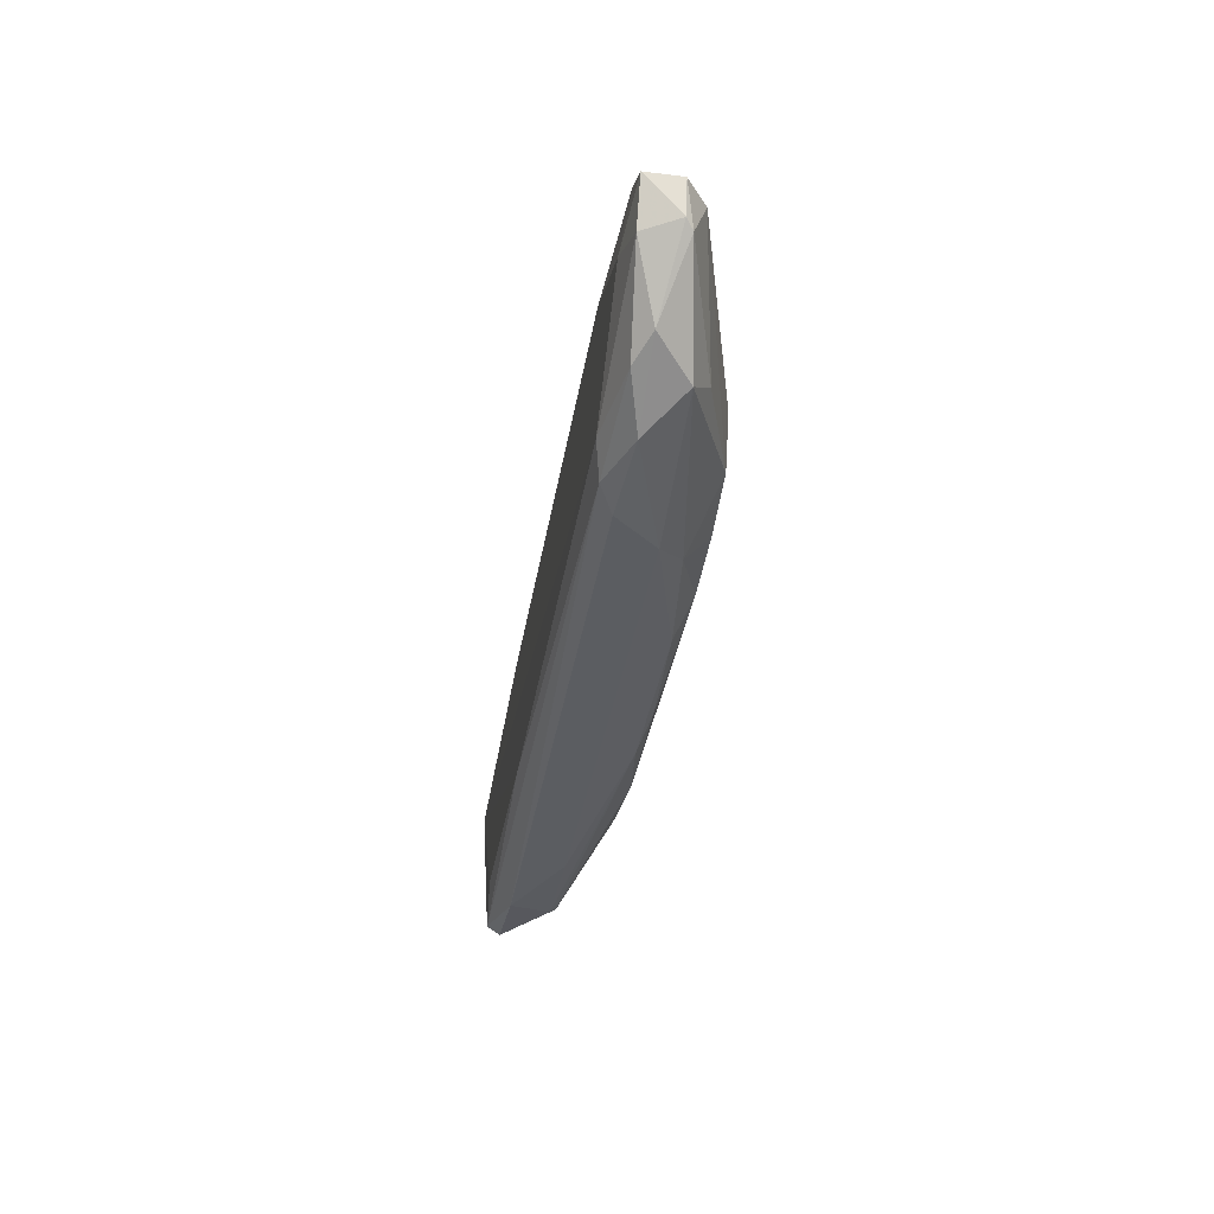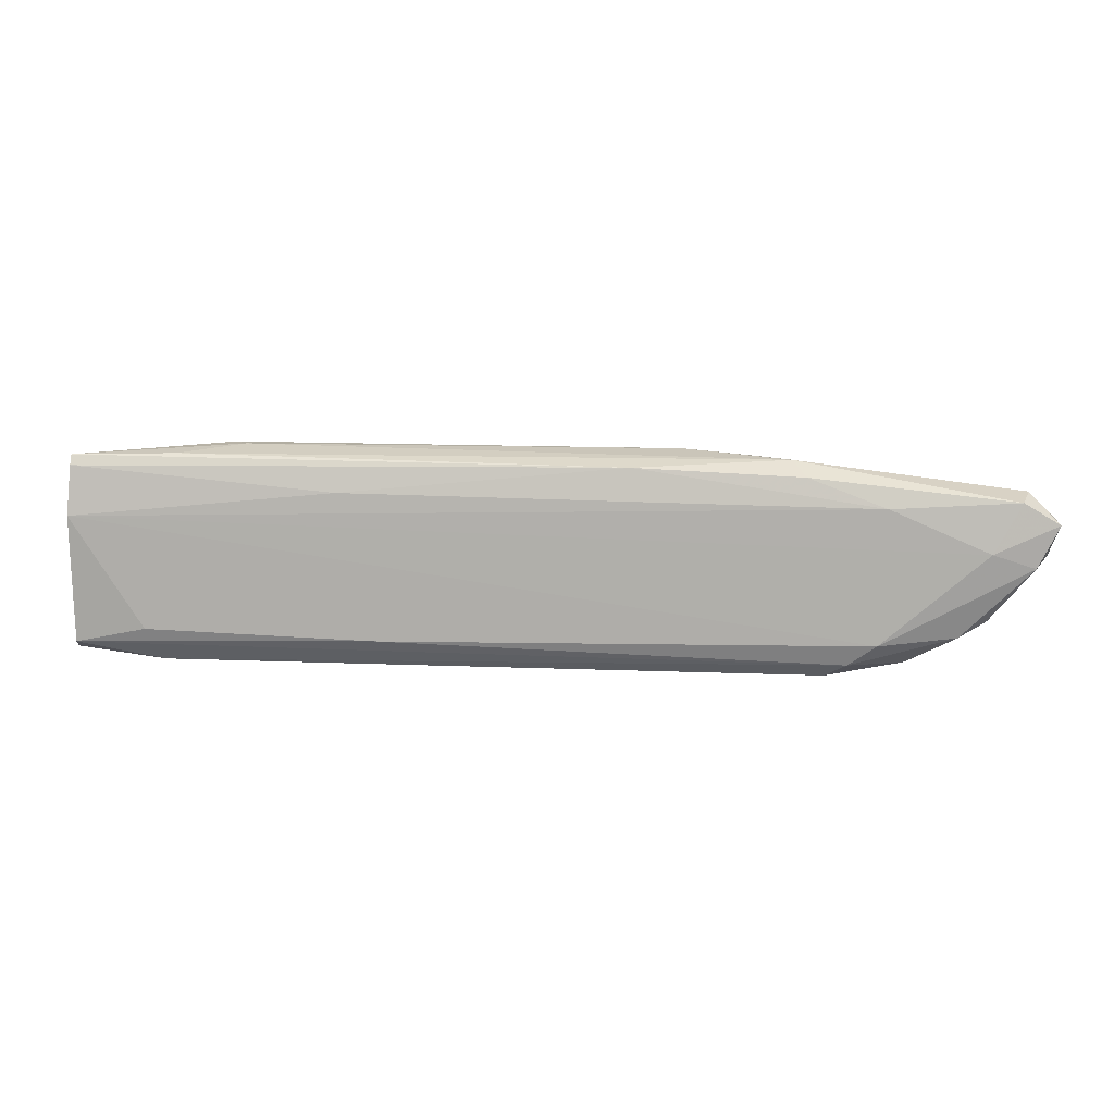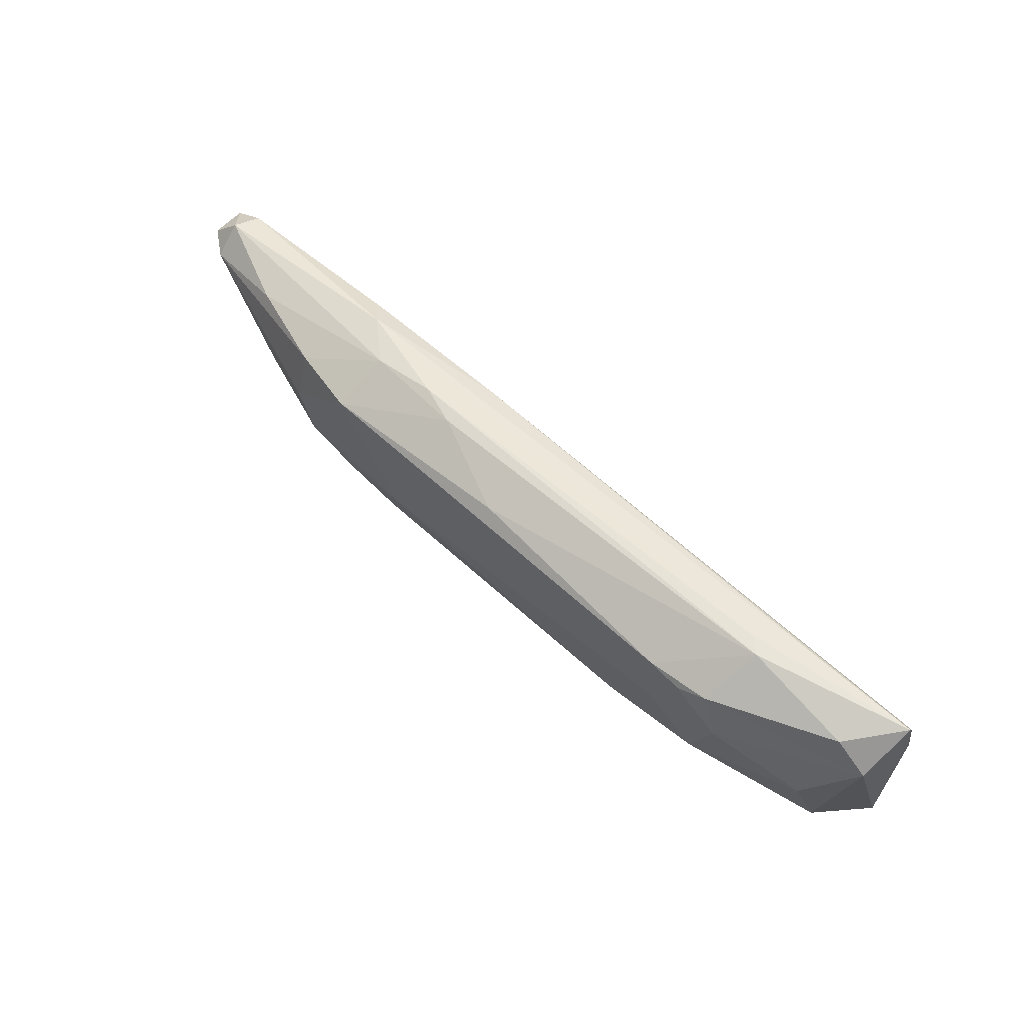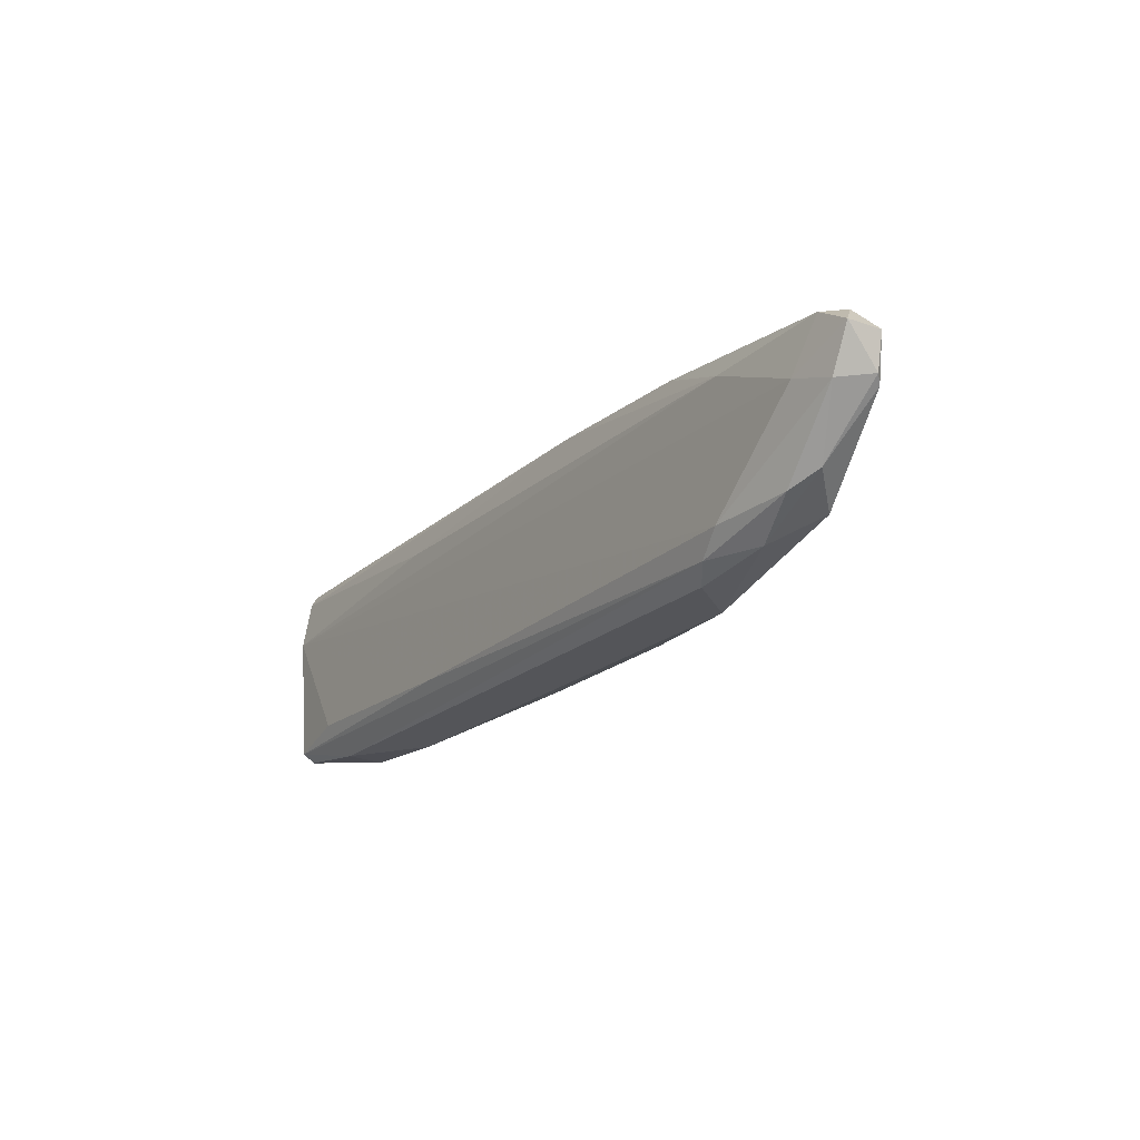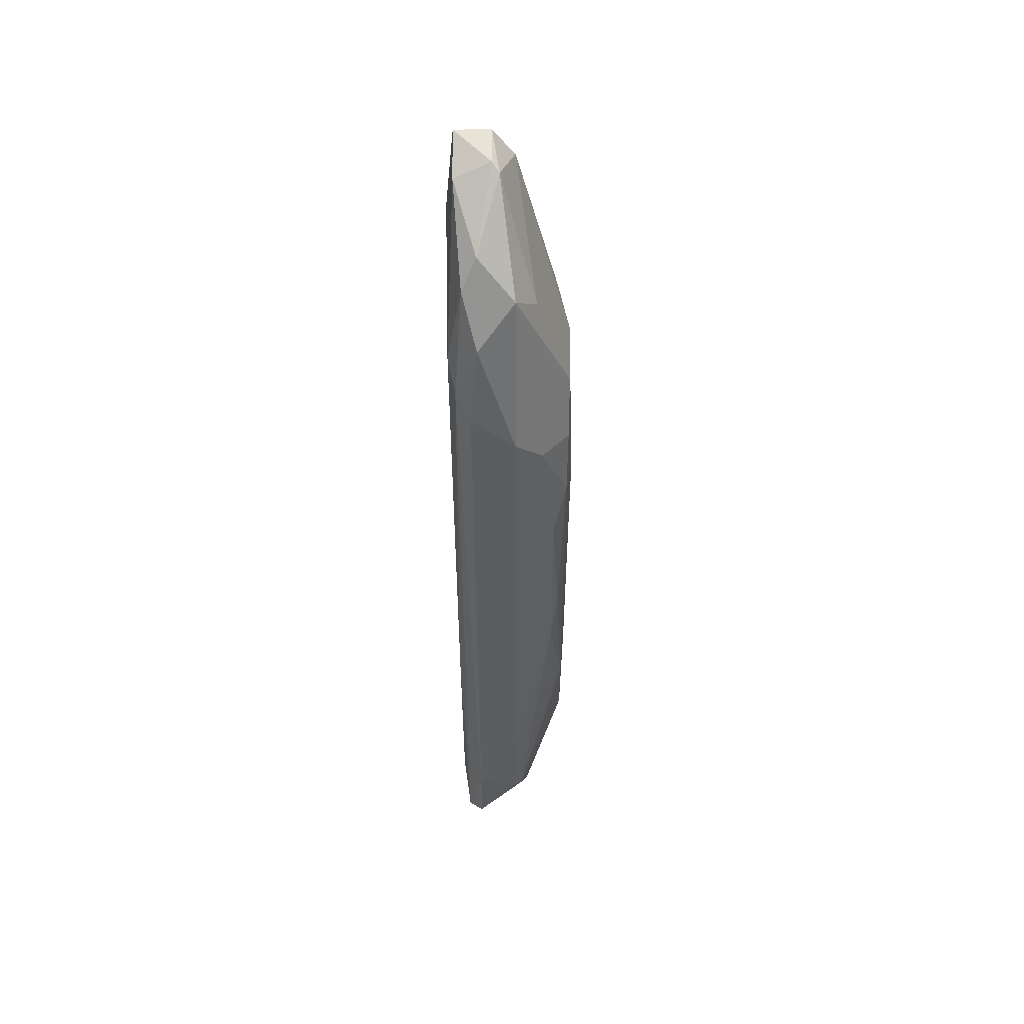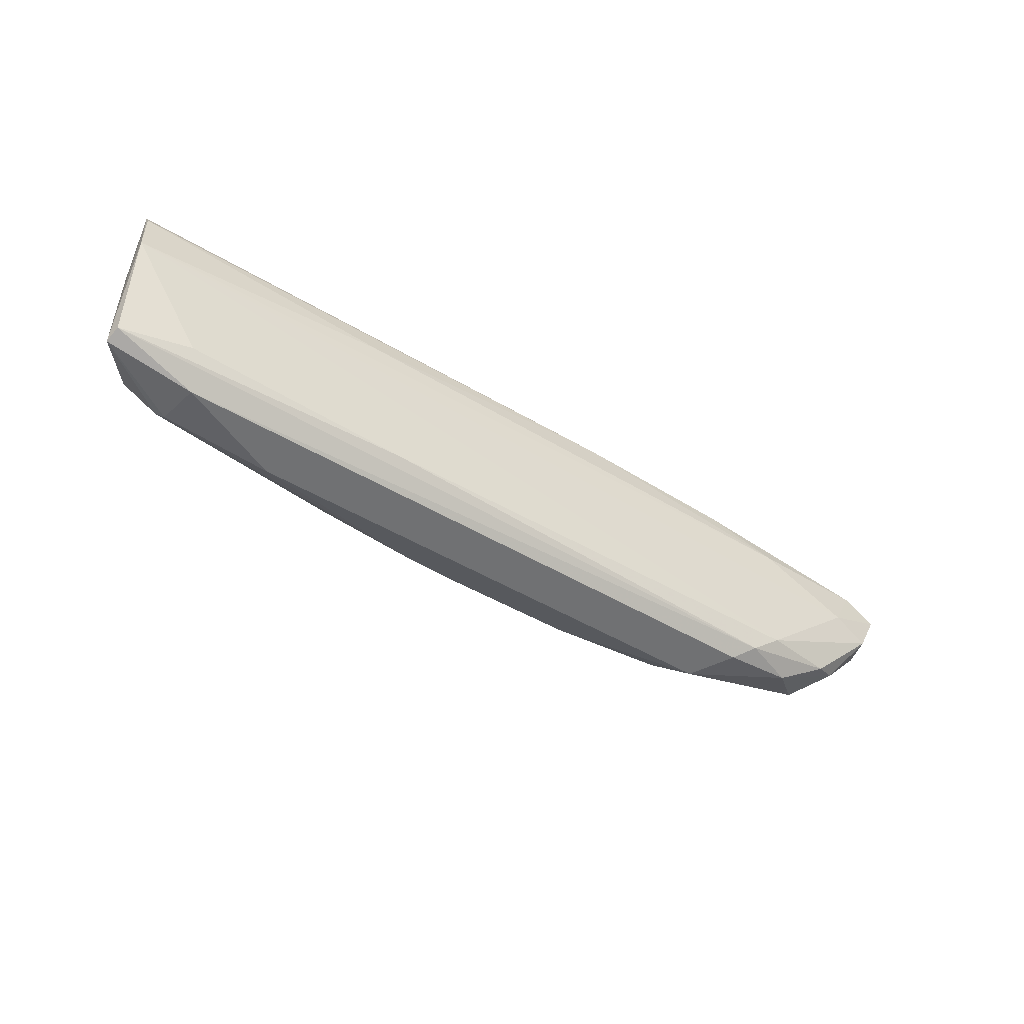
<metadata>
{"format":"obj","ext":"obj","renderer":"f3d","projection":"perspective","resolution":1024,"background":"white","views":[{"elev":-35.8,"azim":-99.1,"up":"+Z"},{"elev":10.5,"azim":-173.8,"up":"+Z"},{"elev":61.3,"azim":43.3,"up":"+Z"},{"elev":-20.1,"azim":-122.5,"up":"+Z"},{"elev":-38.8,"azim":-89.9,"up":"+Z"},{"elev":-47.0,"azim":145.7,"up":"+Z"}]}
</metadata>
<code>
v -0.03242 -0.01423 0.0103
v -0.06659 -0.008126 -0.01726
v 0.03178 -0.002234 -0.01473
v -0.09529 -0.000473 0.007614
v 0.03119 -0.001105 0.01207
v 0.007536 -0.01522 -0.008123
v -0.07169 -0.01528 -0.001028
v -0.07711 0.000485 -0.01152
v 0.004201 -0.01578 0.007614
v 0.03152 0.000682 0.003907
v -0.09626 -0.008126 0.004745
v -0.05106 -0.007238 0.01322
v -0.02898 -0.01419 -0.01403
v 0.03003 -0.008126 0.006658
v -0.06086 -0.01578 0.008572
v -0.08669 -0.008126 -0.01152
v 0.02141 -0.009082 -0.01534
v 0.02141 0.000485 -0.01152
v -0.06143 -0.01517 -0.01071
v -0.07041 -0.002388 -0.0163
v 0.009933 -0.007172 0.01335
v -0.07807 0.000485 0.006655
v -0.09721 -0.000473 -0.000997
v -0.0446 -0.000473 0.01144
v 0.005157 -0.008126 -0.01726
v 0.02368 -0.0118 -0.003764
v -0.09626 -0.004299 0.008572
v -0.05036 -0.01579 -0.007856
v 0.0195 -0.002388 -0.0163
v -0.06564 -0.003343 0.0124
v 0.0262 -0.01004 -0.01152
v -0.08764 -0.001432 -0.01056
v 0.03139 -0.000313 -0.01368
v 0.02524 -0.008126 0.01048
v -0.09912 -0.005257 -3.9e-05
v -0.06951 -0.0152 -0.008099
v -0.007135 -0.0151 -0.0115
v -0.07329 -0.000473 -0.01439
v -0.04629 -0.01332 -0.01489
v -0.07041 -0.01387 0.008572
v -0.005377 0.000485 0.007614
v -0.1001 -0.000473 0.004745
v 0.008023 -0.01482 0.008569
v 0.01083 -0.01532 0.001674
v -0.09147 0.000485 0.000916
v 5.7e-05 -0.01583 -0.001047
v 0.008023 -0.005257 0.01335
v -0.08095 -0.003343 -0.01439
v -0.04548 -0.008997 0.0129
v -0.05997 -0.008126 0.01233
v 0.03116 -0.000339 0.01069
v -0.02117 -0.01332 -0.0149
v -0.000588 -0.01578 0.008569
v -0.09147 -0.003343 -0.008644
v -0.08311 -0.0108 -0.008146
v -0.06225 -0.01164 -0.01508
v -0.01015 0.000485 -0.01247
v 0.01663 -0.001432 0.0124
v -0.1001 -0.005257 0.004745
v -0.08286 -0.01004 0.008572
v 0.02045 -0.008126 -0.0163
v -0.09817 -0.006213 -0.000997
v -0.06755 -0.000473 0.01048
v -0.05233 -0.01504 -0.01228
f 56 39 64
f 5 3 10
f 3 5 14
f 15 7 28
f 2 20 29
f 25 2 29
f 4 27 30
f 3 14 31
f 17 3 31
f 6 17 31
f 26 6 31
f 14 26 31
f 23 8 32
f 10 3 33
f 18 10 33
f 3 29 33
f 14 5 34
f 5 21 34
f 7 11 36
f 28 7 36
f 19 28 36
f 17 6 37
f 6 28 37
f 29 20 38
f 32 8 38
f 33 29 38
f 11 7 40
f 7 15 40
f 10 22 41
f 22 24 41
f 27 4 42
f 23 35 42
f 14 34 43
f 34 21 43
f 6 26 44
f 26 14 44
f 43 9 44
f 14 43 44
f 10 8 45
f 4 22 45
f 22 10 45
f 8 23 45
f 42 4 45
f 23 42 45
f 28 6 46
f 15 28 46
f 6 44 46
f 44 9 46
f 12 21 47
f 21 5 47
f 30 12 47
f 2 16 48
f 20 2 48
f 38 20 48
f 32 38 48
f 15 1 49
f 1 21 49
f 21 12 49
f 12 30 50
f 30 27 50
f 40 15 50
f 15 49 50
f 49 12 50
f 5 10 51
f 24 5 51
f 10 41 51
f 41 24 51
f 2 25 52
f 37 13 52
f 17 37 52
f 39 2 52
f 13 39 52
f 1 15 53
f 21 1 53
f 9 43 53
f 43 21 53
f 46 9 53
f 15 46 53
f 23 32 54
f 35 23 54
f 48 16 54
f 32 48 54
f 36 11 55
f 16 36 55
f 16 2 56
f 36 16 56
f 19 36 56
f 2 39 56
f 8 10 57
f 10 18 57
f 18 33 57
f 38 8 57
f 33 38 57
f 5 24 58
f 24 30 58
f 47 5 58
f 30 47 58
f 11 27 59
f 27 42 59
f 42 35 59
f 27 11 60
f 11 40 60
f 50 27 60
f 40 50 60
f 3 17 61
f 29 3 61
f 25 29 61
f 52 25 61
f 17 52 61
f 54 16 62
f 35 54 62
f 55 11 62
f 16 55 62
f 11 59 62
f 59 35 62
f 22 4 63
f 24 22 63
f 30 24 63
f 4 30 63
f 28 19 64
f 13 37 64
f 37 28 64
f 39 13 64
f 19 56 64

</code>
